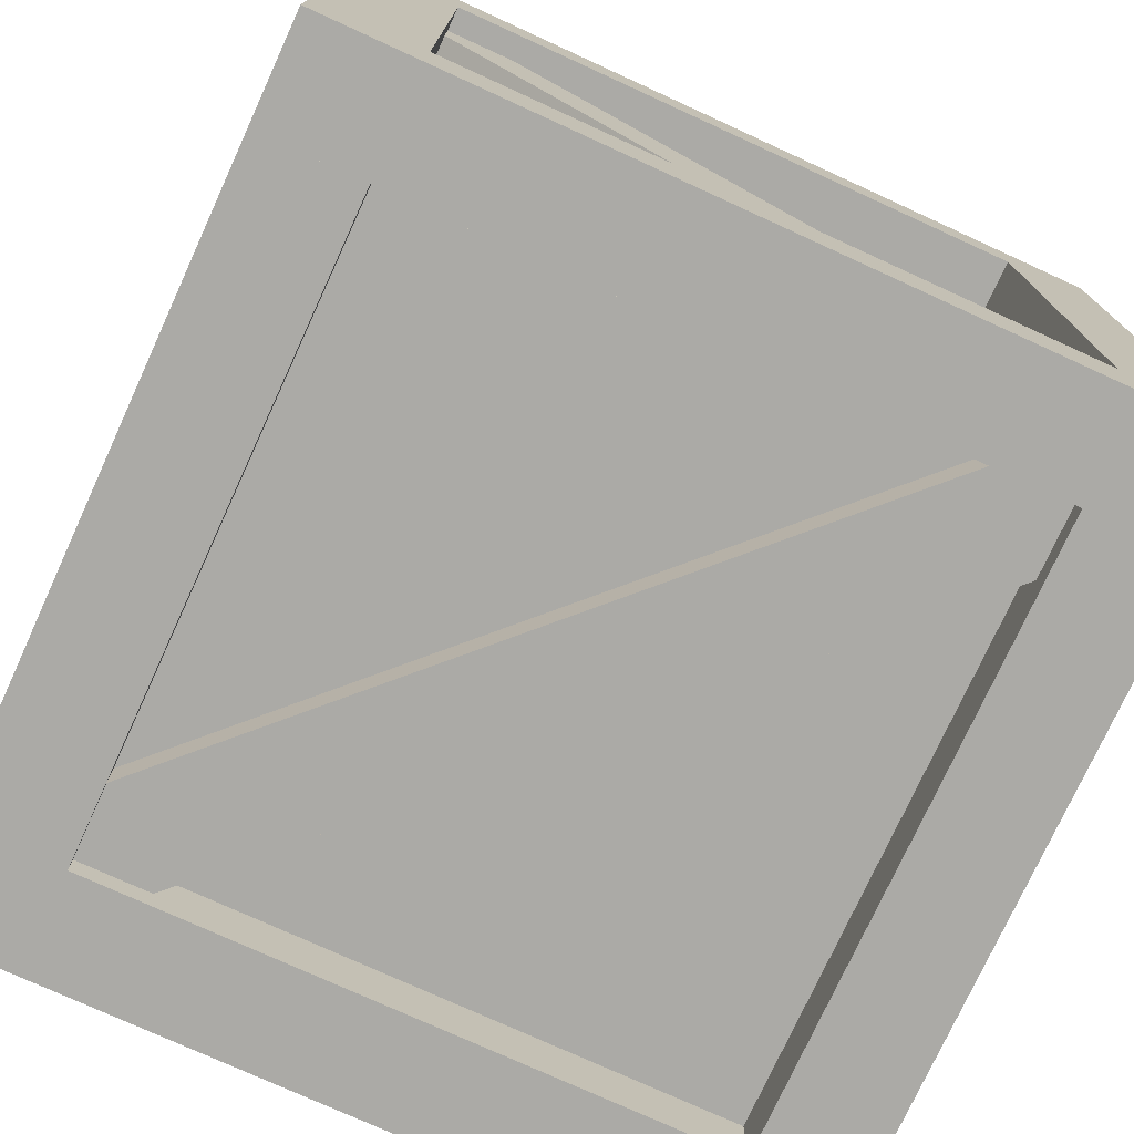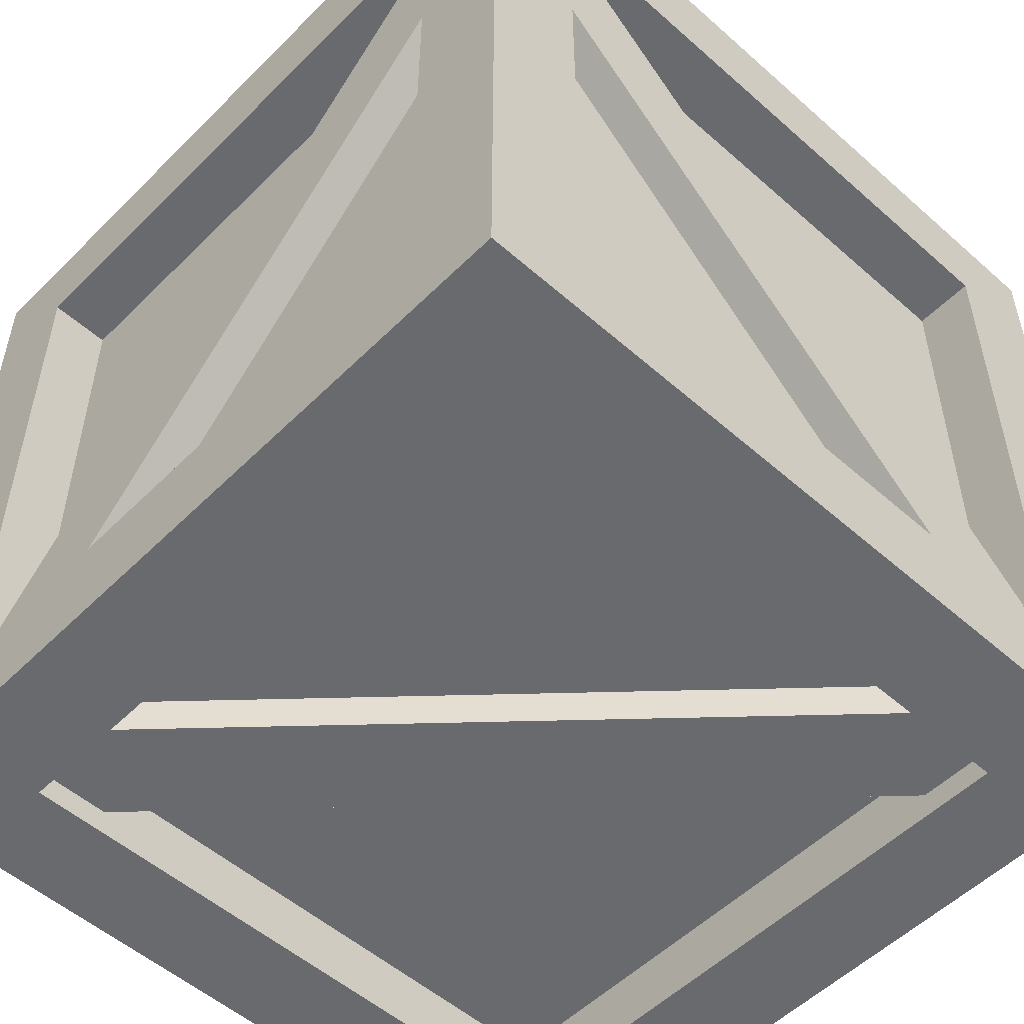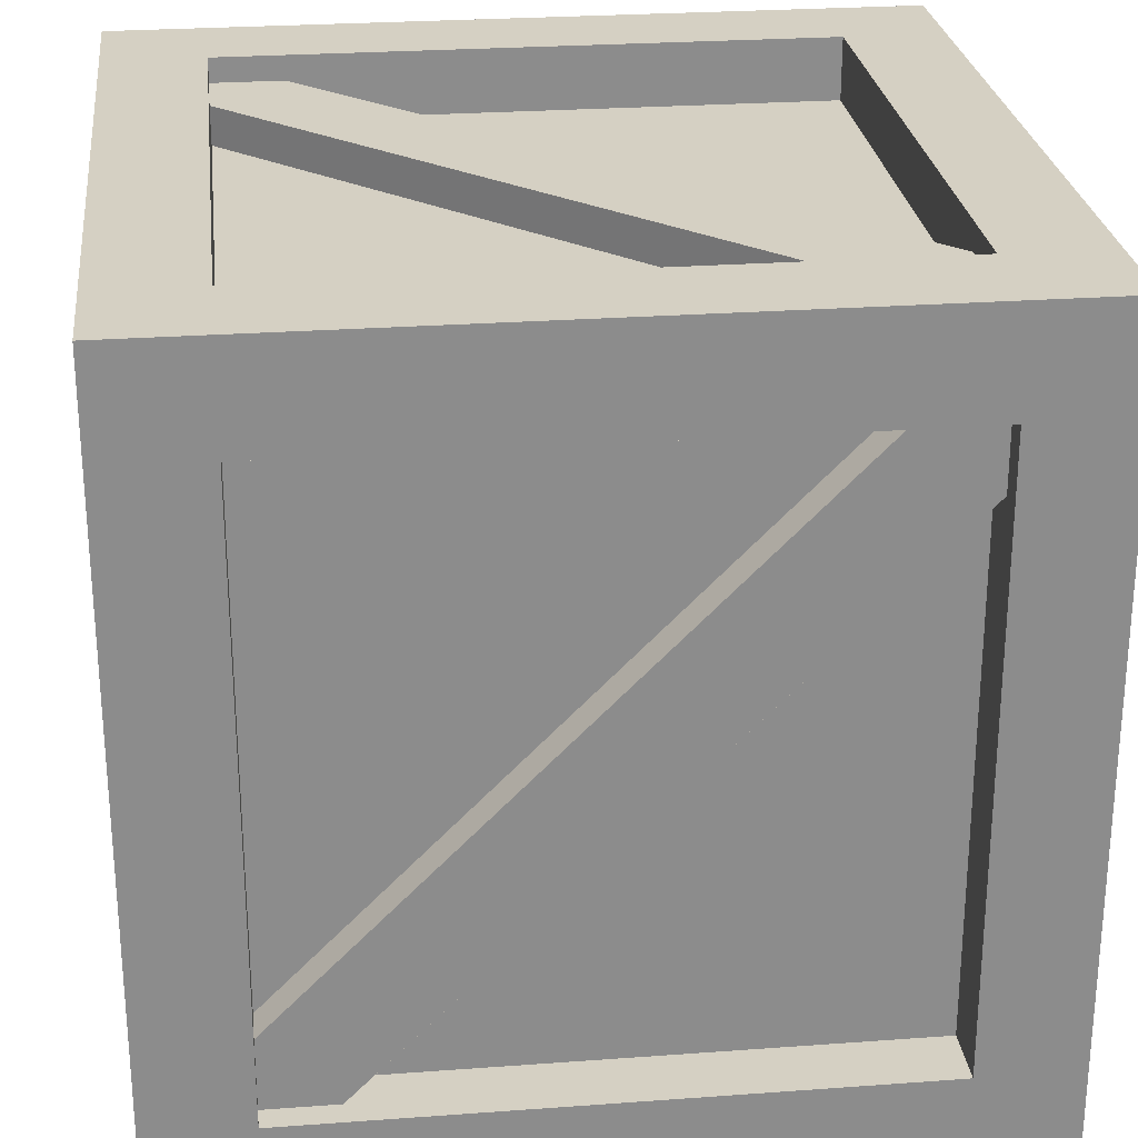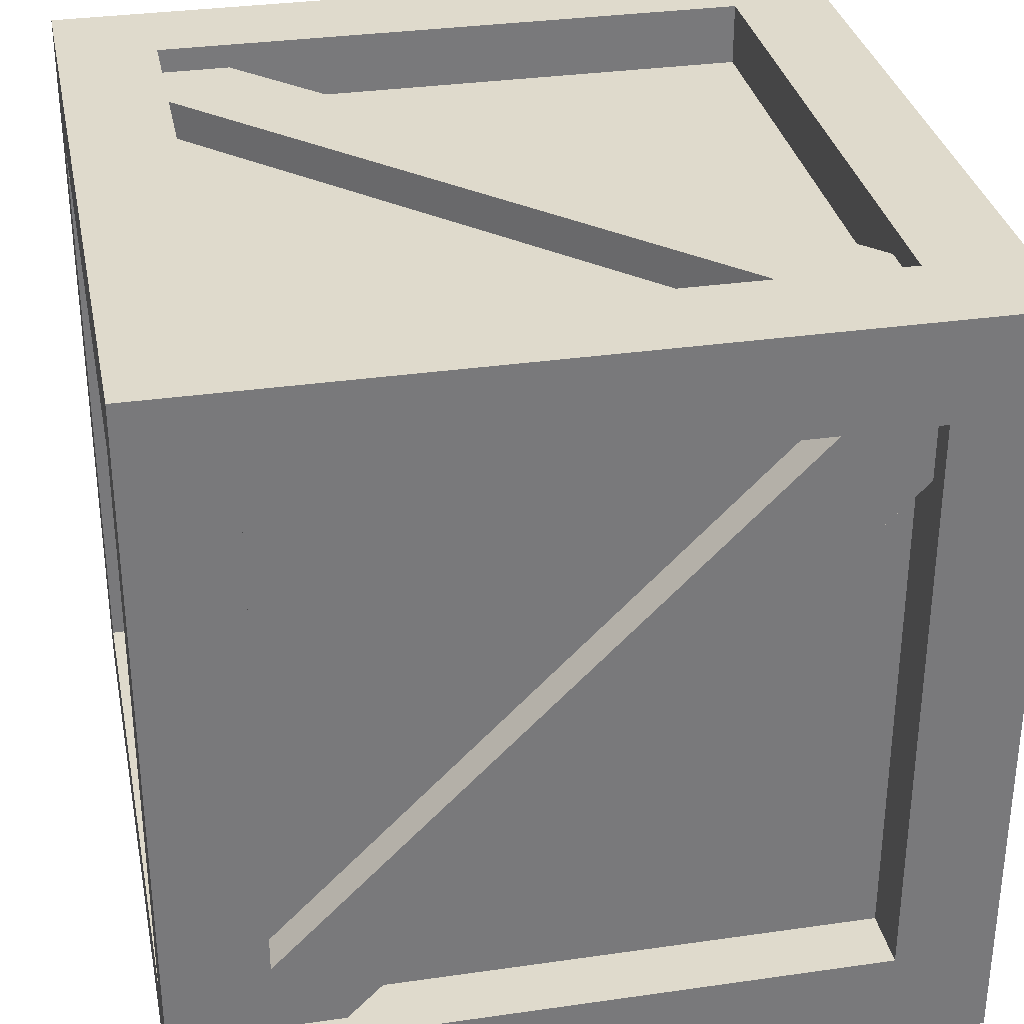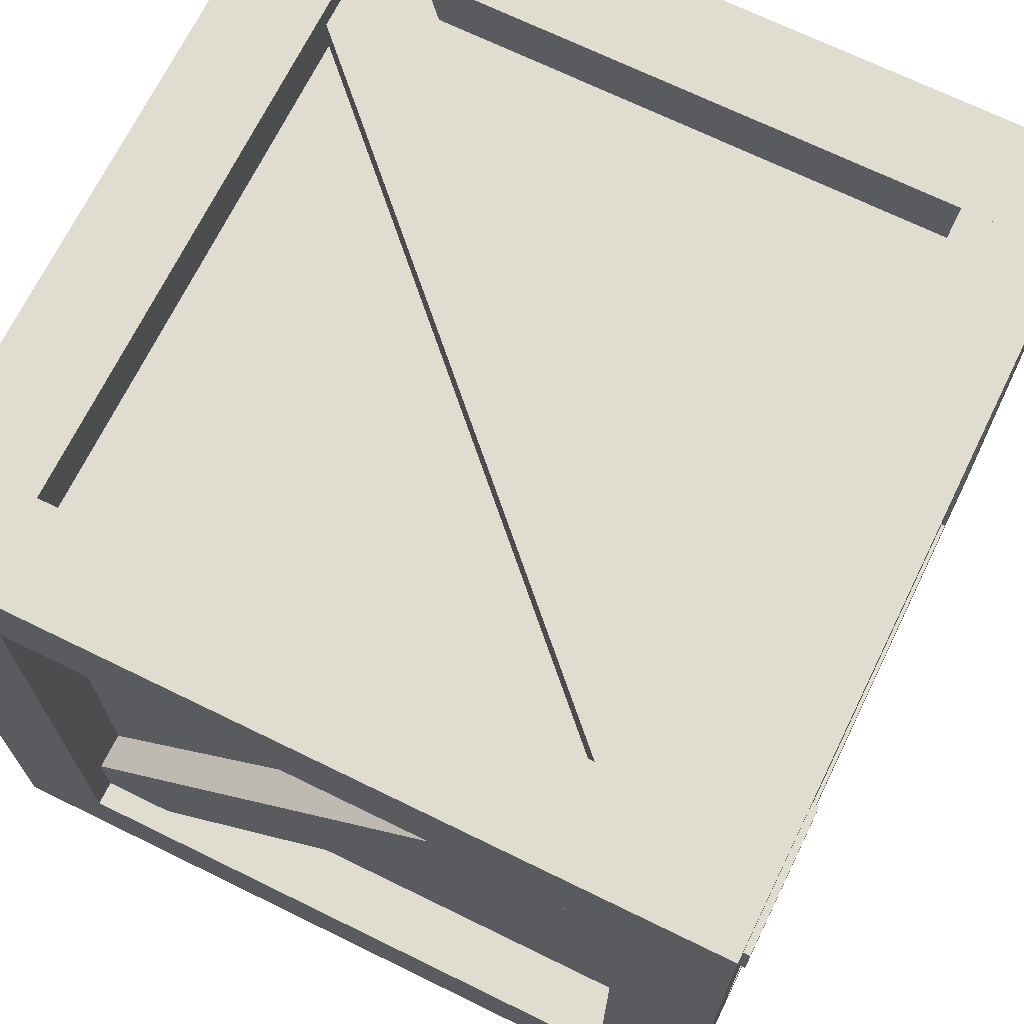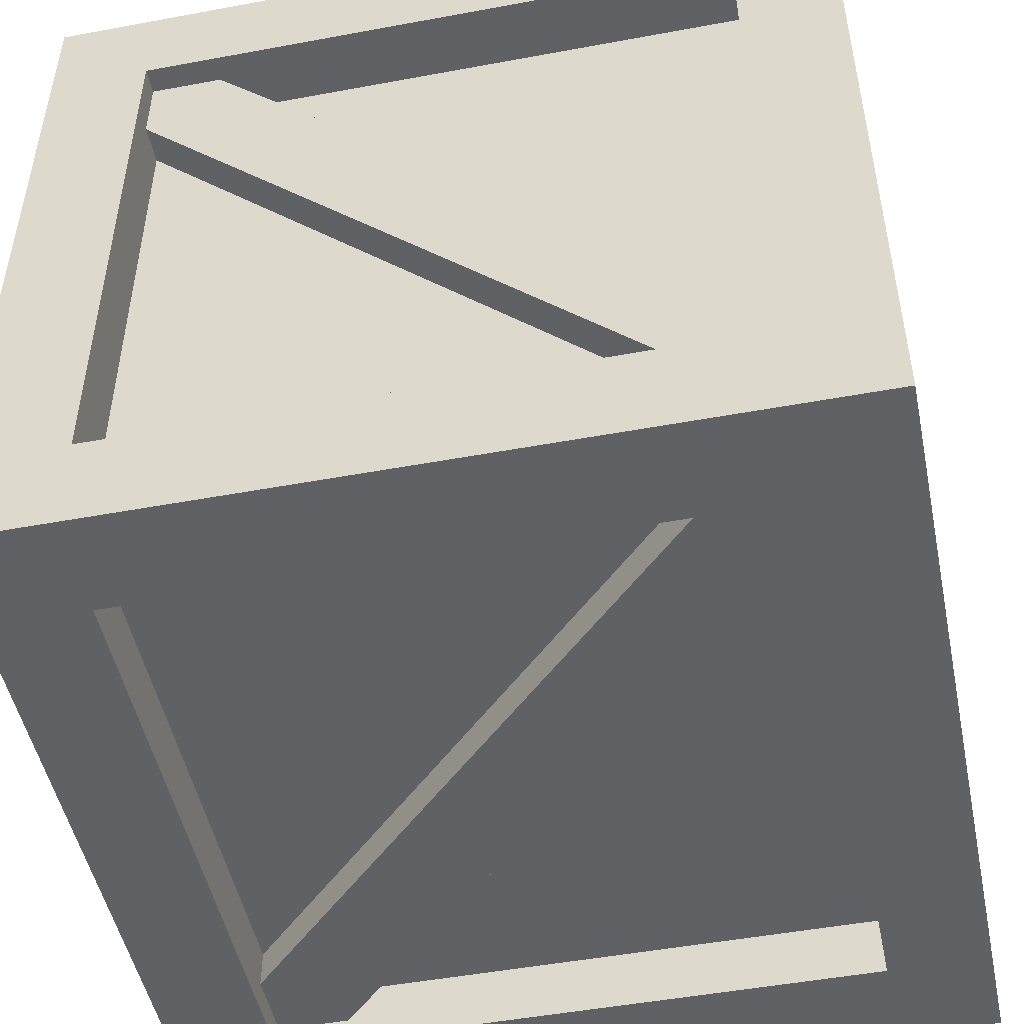
<metadata>
{"format":"obj","ext":"obj","renderer":"f3d","projection":"perspective","resolution":1024,"background":"white","views":[{"elev":-75.9,"azim":-114.6,"up":"+Z"},{"elev":-53.1,"azim":-133.4,"up":"+Z"},{"elev":26.2,"azim":-96.6,"up":"+Y"},{"elev":32.5,"azim":-101.3,"up":"+Y"},{"elev":69.6,"azim":-63.9,"up":"+Y"},{"elev":-49.4,"azim":101.6,"up":"+Y"}]}
</metadata>
<code>
o cube
v 0.4676 0.08039 -0.3302
v 0.4052 0.08039 -0.3302
v 0.4052 0.1686 -0.4184
v 0.4676 0.1686 -0.4184
v 0.4052 0.8298 0.4192
v 0.4676 0.8298 0.4192
v 0.4676 0.918 0.3311
v 0.4052 0.918 0.3311
v -0.4052 0.08039 -0.3302
v -0.4676 0.08039 -0.3302
v -0.4676 0.1686 -0.4184
v -0.4052 0.1686 -0.4184
v -0.4676 0.8298 0.4192
v -0.4052 0.8298 0.4192
v -0.4052 0.918 0.3311
v -0.4676 0.918 0.3311
v -0.3306 0.08039 0.4057
v -0.3306 0.08039 0.468
v -0.4188 0.1686 0.468
v -0.4188 0.1686 0.4057
v 0.4188 0.8298 0.468
v 0.4188 0.8298 0.4057
v 0.3306 0.918 0.4057
v 0.3306 0.918 0.468
v -0.3306 0.08039 -0.4671
v -0.3306 0.08039 -0.4048
v -0.4188 0.1686 -0.4048
v -0.4188 0.1686 -0.4671
v 0.4188 0.8298 -0.4048
v 0.4188 0.8298 -0.4671
v 0.3306 0.918 -0.4671
v 0.3306 0.918 -0.4048
v 0.3306 0.9044 -0.4184
v 0.3306 0.9668 -0.4184
v 0.4188 0.9668 -0.3302
v 0.4188 0.9044 -0.3302
v -0.4188 0.9668 0.3311
v -0.4188 0.9044 0.3311
v -0.3306 0.9044 0.4192
v -0.3306 0.9668 0.4192
v 0.3306 0.03161 -0.4184
v 0.3306 0.09395 -0.4184
v 0.4188 0.09395 -0.3302
v 0.4188 0.03161 -0.3302
v -0.4188 0.09395 0.3311
v -0.4188 0.03161 0.3311
v -0.3306 0.03161 0.4192
v -0.3306 0.09395 0.4192
v 0.4208 0.07793 -0.4208
v -0.4208 0.07793 -0.4208
v -0.4208 0.9196 -0.4208
v 0.4208 0.9196 -0.4208
v 0.4208 0.07793 0.4208
v 0.4208 0.9196 0.4208
v -0.4208 0.07793 0.4208
v -0.4208 0.9196 0.4208
v -0.3117 0.9196 0.4988
v -0.4832 0.9196 0.4988
v -0.4832 0.9819 0.4988
v -0.3117 0.9819 0.4988
v -0.3117 0.9196 0.5065
v -0.3117 0.9819 0.5065
v -0.4832 0.9196 0.5065
v -0.4832 0.9819 0.5065
v 0.4988 -0.000217 -0.3743
v 0.3741 -0.000217 -0.3743
v 0.3741 0.1245 -0.3743
v 0.4988 0.1245 -0.3743
v 0.4988 -0.000217 0.3738
v 0.4988 0.1245 0.3738
v 0.3741 -0.000217 0.3738
v 0.3741 0.1245 0.3738
v 0.4988 0.8726 -0.3743
v 0.3741 0.8726 -0.3743
v 0.3741 0.9973 -0.3743
v 0.4988 0.9973 -0.3743
v 0.4988 0.8726 0.3738
v 0.4988 0.9973 0.3738
v 0.3741 0.8726 0.3738
v 0.3741 0.9973 0.3738
v -0.3741 -0.000217 -0.499
v -0.3741 -0.000217 -0.3743
v -0.3741 0.1245 -0.3743
v -0.3741 0.1245 -0.499
v 0.3741 -0.000217 -0.499
v 0.3741 0.1245 -0.499
v 0.3741 -0.000217 -0.3743
v 0.3741 0.1245 -0.3743
v -0.3741 0.8726 -0.499
v -0.3741 0.8726 -0.3743
v -0.3741 0.9973 -0.3743
v -0.3741 0.9973 -0.499
v 0.3741 0.8726 -0.499
v 0.3741 0.9973 -0.499
v 0.3741 0.8726 -0.3743
v 0.3741 0.9973 -0.3743
v -0.3741 -0.000217 0.3738
v -0.3741 -0.000217 0.4985
v -0.3741 0.1245 0.4985
v -0.3741 0.1245 0.3738
v 0.3741 -0.000217 0.3738
v 0.3741 0.1245 0.3738
v 0.3741 -0.000217 0.4985
v 0.3741 0.1245 0.4985
v -0.3741 0.8726 0.3738
v -0.3741 0.8726 0.4985
v -0.3741 0.9973 0.4985
v -0.3741 0.9973 0.3738
v 0.3741 0.8726 0.3738
v 0.3741 0.9973 0.3738
v 0.3741 0.8726 0.4985
v 0.3741 0.9973 0.4985
v 0.4988 -0.000217 -0.499
v 0.3741 -0.000217 -0.499
v 0.3741 0.9973 -0.499
v 0.4988 0.9973 -0.499
v 0.4988 -0.000217 -0.3743
v 0.4988 0.9973 -0.3743
v 0.3741 -0.000217 -0.3743
v 0.3741 0.9973 -0.3743
v 0.4988 -0.000217 0.3738
v 0.3741 -0.000217 0.3738
v 0.3741 0.9973 0.3738
v 0.4988 0.9973 0.3738
v 0.4988 -0.000217 0.4985
v 0.4988 0.9973 0.4985
v 0.3741 -0.000217 0.4985
v 0.3741 0.9973 0.4985
v -0.3741 -0.000217 0.3738
v -0.4988 -0.000217 0.3738
v -0.4988 0.9973 0.3738
v -0.3741 0.9973 0.3738
v -0.3741 -0.000217 0.4985
v -0.3741 0.9973 0.4985
v -0.4988 -0.000217 0.4985
v -0.4988 0.9973 0.4985
v -0.3741 -0.000217 -0.3743
v -0.4988 -0.000217 -0.3743
v -0.4988 0.1245 -0.3743
v -0.3741 0.1245 -0.3743
v -0.3741 -0.000217 0.3738
v -0.3741 0.1245 0.3738
v -0.4988 -0.000217 0.3738
v -0.4988 0.1245 0.3738
v -0.3741 0.8726 -0.3743
v -0.4988 0.8726 -0.3743
v -0.4988 0.9973 -0.3743
v -0.3741 0.9973 -0.3743
v -0.3741 0.8726 0.3738
v -0.3741 0.9973 0.3738
v -0.4988 0.8726 0.3738
v -0.4988 0.9973 0.3738
v -0.3741 -0.000217 -0.499
v -0.4988 -0.000217 -0.499
v -0.4988 0.9973 -0.499
v -0.3741 0.9973 -0.499
v -0.3741 -0.000217 -0.3743
v -0.3741 0.9973 -0.3743
v -0.4988 -0.000217 -0.3743
v -0.4988 0.9973 -0.3743
f 1 2 3 4
f 5 6 7 8
f 9 10 11 12
f 13 14 15 16
f 17 18 19 20
f 21 22 23 24
f 25 26 27 28
f 29 30 31 32
f 33 34 35 36
f 37 38 39 40
f 41 42 43 44
f 45 46 47 48
f 49 50 51 52
f 53 49 52 54
f 55 53 54 56
f 50 55 56 51
f 56 54 52 51
f 50 49 53 55
f 57 58 59 60
f 61 57 60 62
f 63 61 62 64
f 58 63 64 59
f 64 62 60 59
f 58 57 61 63
f 65 66 67 68
f 69 65 68 70
f 71 69 70 72
f 66 71 72 67
f 72 70 68 67
f 66 65 69 71
f 73 74 75 76
f 77 73 76 78
f 79 77 78 80
f 74 79 80 75
f 80 78 76 75
f 74 73 77 79
f 81 82 83 84
f 85 81 84 86
f 87 85 86 88
f 82 87 88 83
f 88 86 84 83
f 82 81 85 87
f 89 90 91 92
f 93 89 92 94
f 95 93 94 96
f 90 95 96 91
f 96 94 92 91
f 90 89 93 95
f 97 98 99 100
f 101 97 100 102
f 103 101 102 104
f 98 103 104 99
f 104 102 100 99
f 98 97 101 103
f 105 106 107 108
f 109 105 108 110
f 111 109 110 112
f 106 111 112 107
f 112 110 108 107
f 106 105 109 111
f 113 114 115 116
f 117 113 116 118
f 119 117 118 120
f 114 119 120 115
f 120 118 116 115
f 114 113 117 119
f 121 122 123 124
f 125 121 124 126
f 127 125 126 128
f 122 127 128 123
f 128 126 124 123
f 122 121 125 127
f 6 1 4 7
f 2 5 8 3
f 8 7 4 3
f 2 1 6 5
f 14 9 12 15
f 10 13 16 11
f 16 15 12 11
f 10 9 14 13
f 22 17 20 23
f 18 21 24 19
f 24 23 20 19
f 18 17 22 21
f 30 25 28 31
f 26 29 32 27
f 32 31 28 27
f 26 25 30 29
f 38 33 36 39
f 34 37 40 35
f 40 39 36 35
f 34 33 38 37
f 46 41 44 47
f 42 45 48 43
f 48 47 44 43
f 42 41 46 45
f 129 130 131 132
f 133 129 132 134
f 135 133 134 136
f 130 135 136 131
f 136 134 132 131
f 130 129 133 135
f 137 138 139 140
f 141 137 140 142
f 143 141 142 144
f 138 143 144 139
f 144 142 140 139
f 138 137 141 143
f 145 146 147 148
f 149 145 148 150
f 151 149 150 152
f 146 151 152 147
f 152 150 148 147
f 146 145 149 151
f 153 154 155 156
f 157 153 156 158
f 159 157 158 160
f 154 159 160 155
f 160 158 156 155
f 154 153 157 159

</code>
